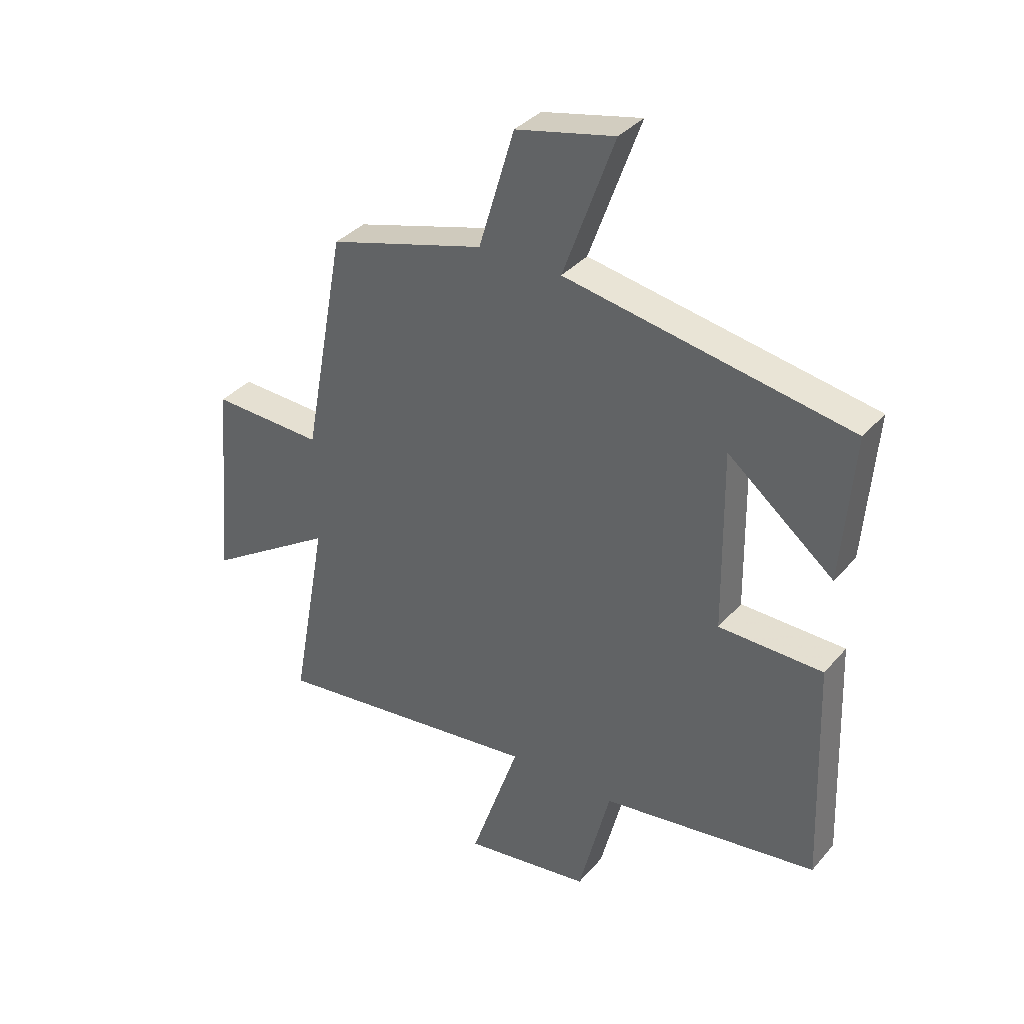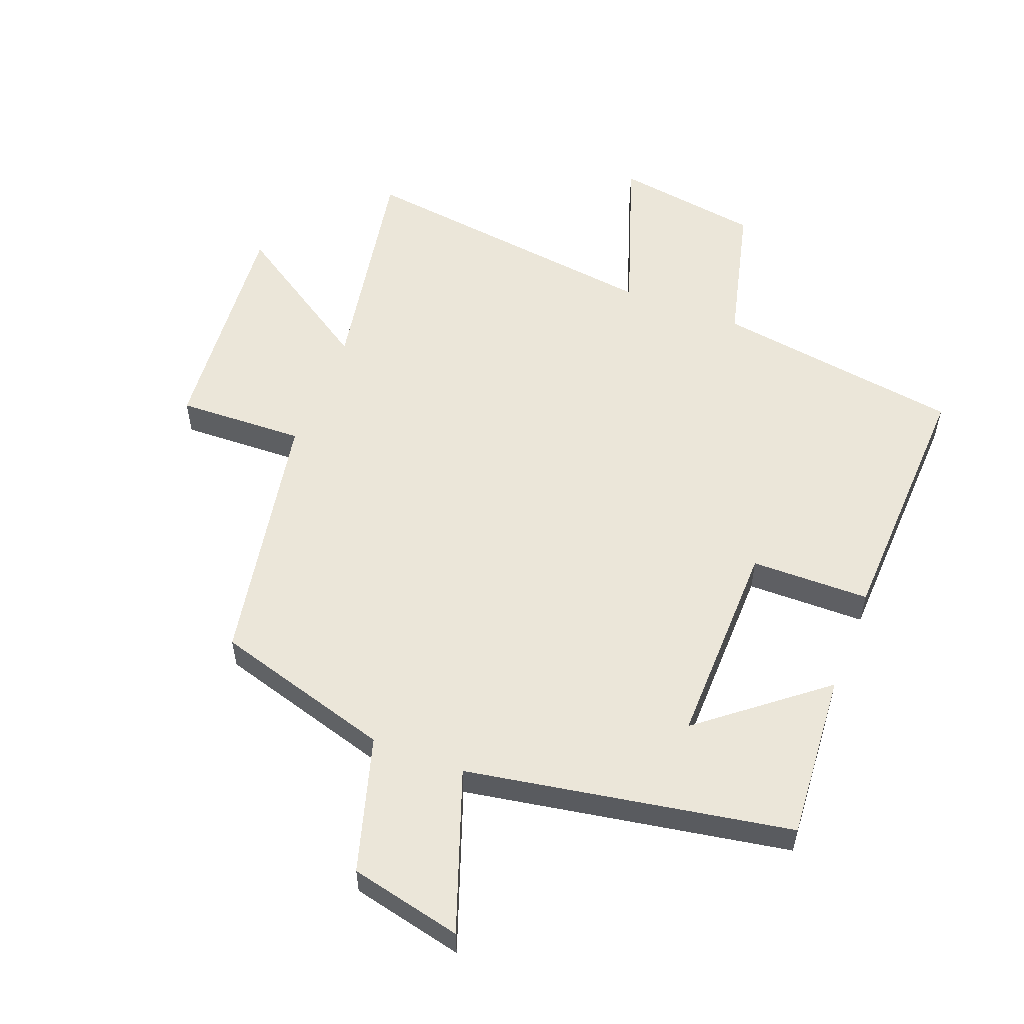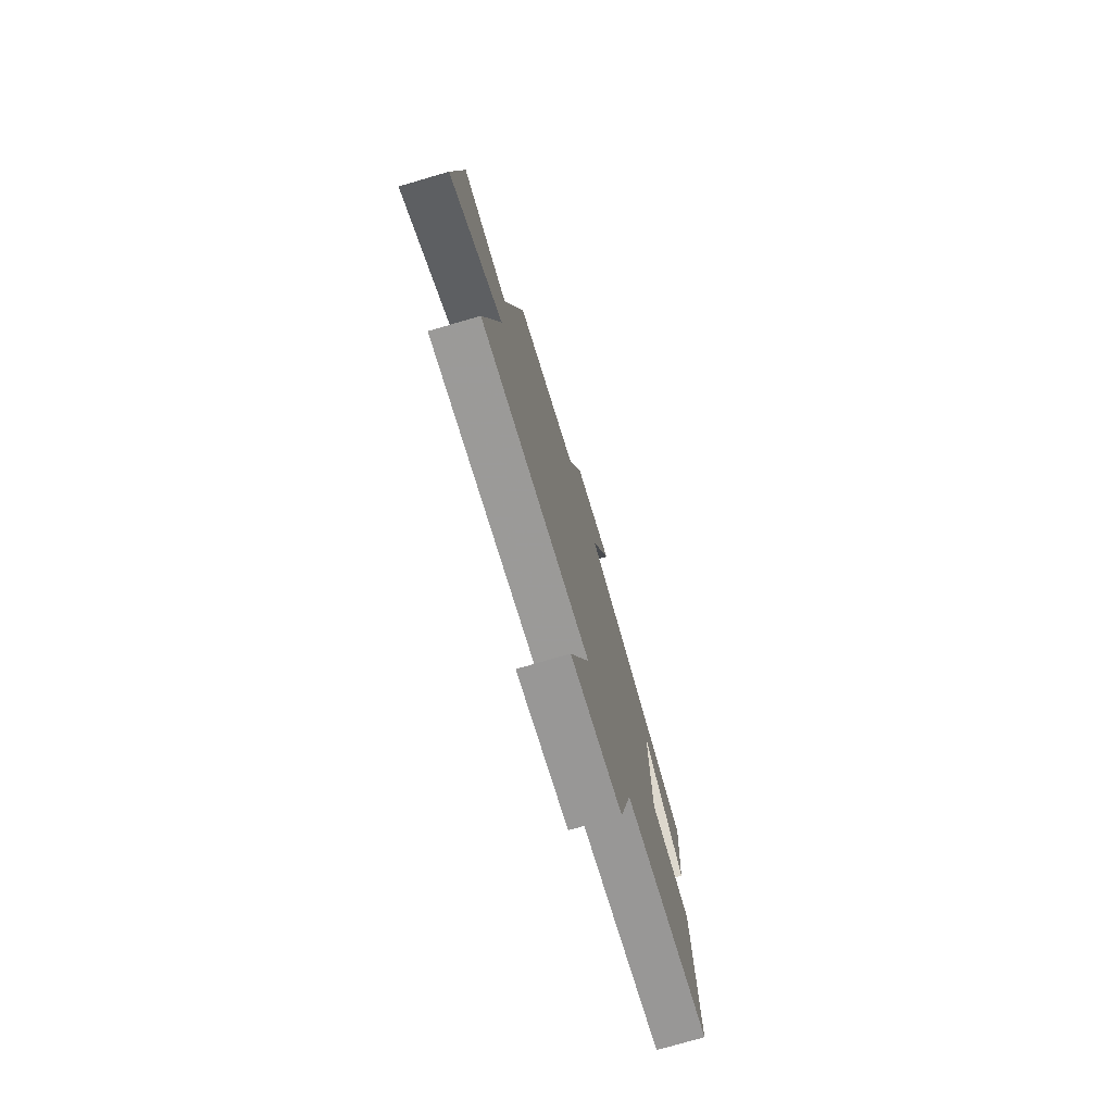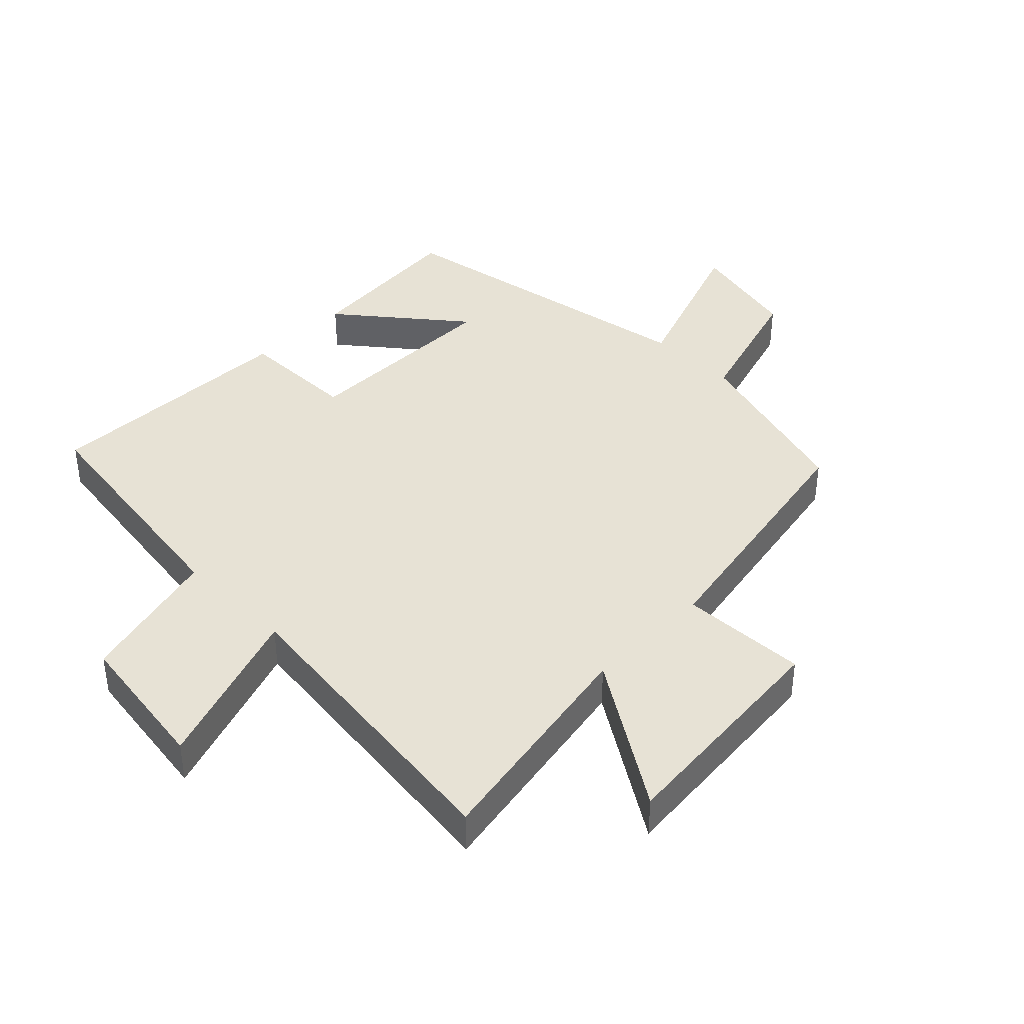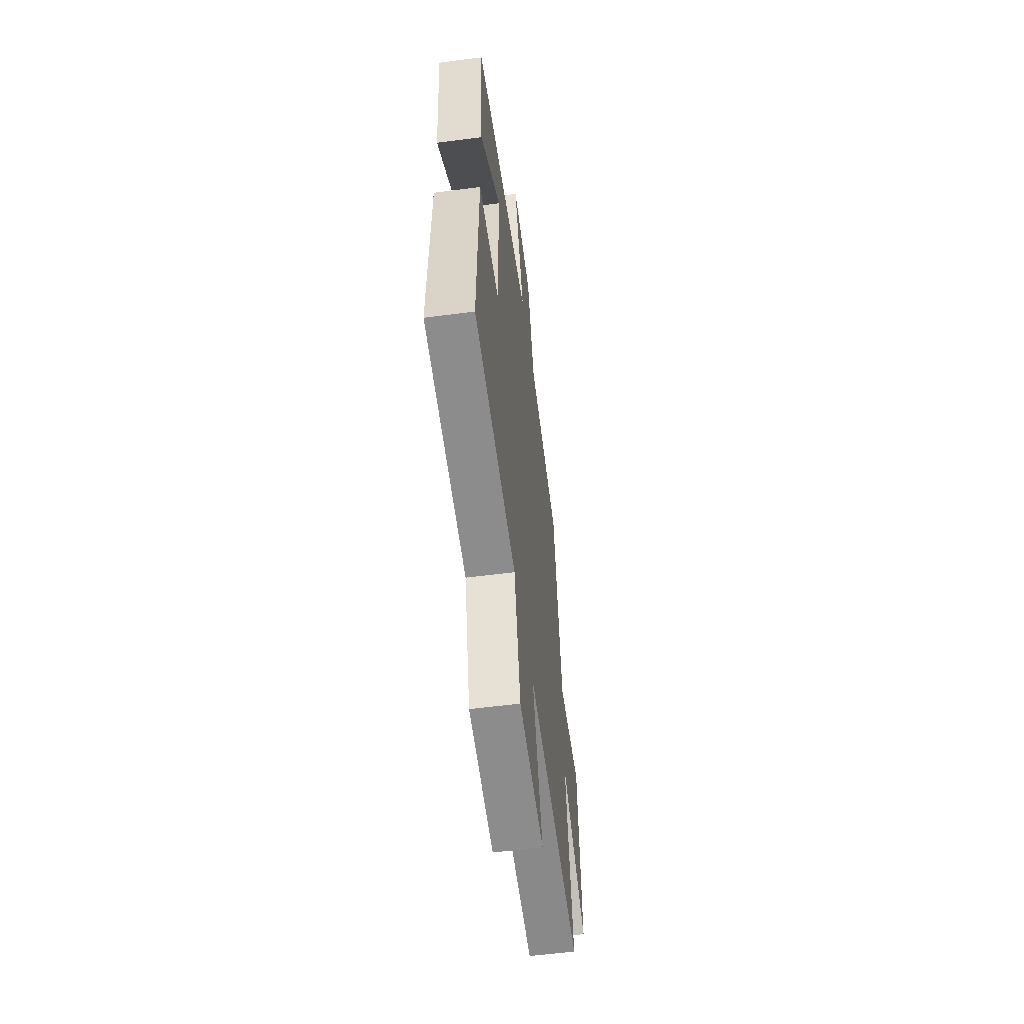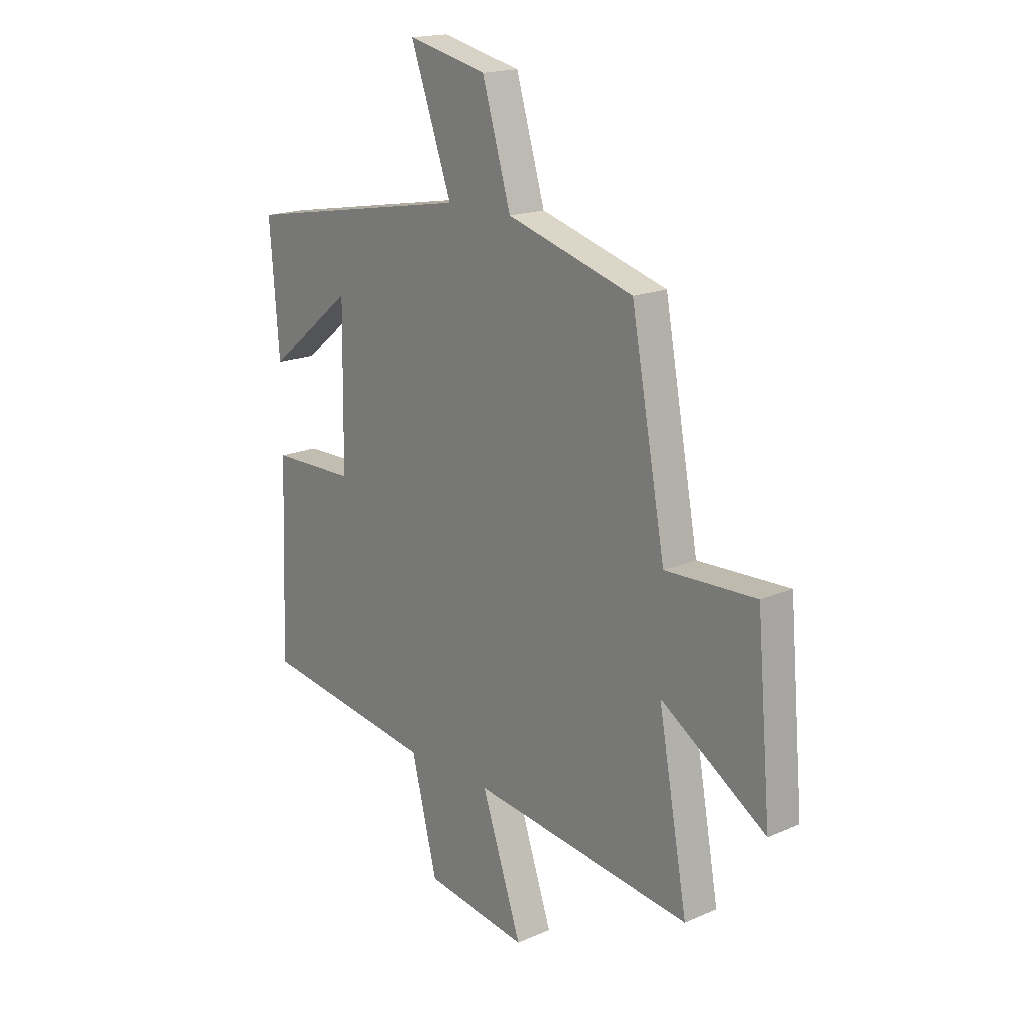
<metadata>
{"format":"obj","ext":"obj","renderer":"f3d","projection":"perspective","resolution":1024,"background":"white","views":[{"elev":35.8,"azim":35.0,"up":"+Z"},{"elev":55.6,"azim":21.3,"up":"+Y"},{"elev":-76.1,"azim":-73.7,"up":"+Z"},{"elev":40.1,"azim":-135.3,"up":"+Y"},{"elev":-56.1,"azim":97.8,"up":"+Z"},{"elev":17.7,"azim":-130.5,"up":"+Z"}]}
</metadata>
<code>
v -0.424 0.07 0.419
v -0.142 0.07 0.5
v -0.078 0.07 0.715
v 0.1 0.07 0.755
v 0.008 0.07 0.5
v 0.521 0.07 0.409
v 0.5 0.07 0.143
v 0.308 0.07 0.298
v 0.312 0.07 -0.03
v 0.5 0.07 -0.033
v 0.515 0.07 -0.443
v 0.123 0.07 -0.5
v 0.066 0.07 -0.726
v -0.164 0.07 -0.76
v -0.075 0.07 -0.5
v -0.565 0.07 -0.561
v -0.5 0.07 -0.202
v -0.733 0.07 -0.352
v -0.701 0.07 0.016
v -0.5 0.07 0.008
v -0.424 0 0.419
v -0.142 0 0.5
v -0.078 0 0.715
v 0.1 0 0.755
v 0.008 0 0.5
v 0.521 0 0.409
v 0.5 0 0.143
v 0.308 0 0.298
v 0.312 0 -0.03
v 0.5 0 -0.033
v 0.515 0 -0.443
v 0.123 0 -0.5
v 0.066 0 -0.726
v -0.164 0 -0.76
v -0.075 0 -0.5
v -0.565 0 -0.561
v -0.5 0 -0.202
v -0.733 0 -0.352
v -0.701 0 0.016
v -0.5 0 0.008
f 17 18 19 20
f 17 20 1 2
f 15 16 17 2
f 12 13 14 15
f 11 12 15
f 10 11 15
f 9 10 15
f 8 9 15 2
f 6 7 8
f 5 6 8 2
f 2 3 4 5
f 40 39 38 37
f 22 21 40 37
f 22 37 36 35
f 35 34 33 32
f 35 32 31
f 35 31 30
f 35 30 29
f 22 35 29 28
f 28 27 26
f 22 28 26 25
f 25 24 23 22
f 1 21 22 2
f 2 22 23 3
f 3 23 24 4
f 4 24 25 5
f 5 25 26 6
f 6 26 27 7
f 7 27 28 8
f 8 28 29 9
f 9 29 30 10
f 10 30 31 11
f 11 31 32 12
f 12 32 33 13
f 13 33 34 14
f 14 34 35 15
f 15 35 36 16
f 16 36 37 17
f 17 37 38 18
f 18 38 39 19
f 19 39 40 20
f 20 40 21 1

</code>
